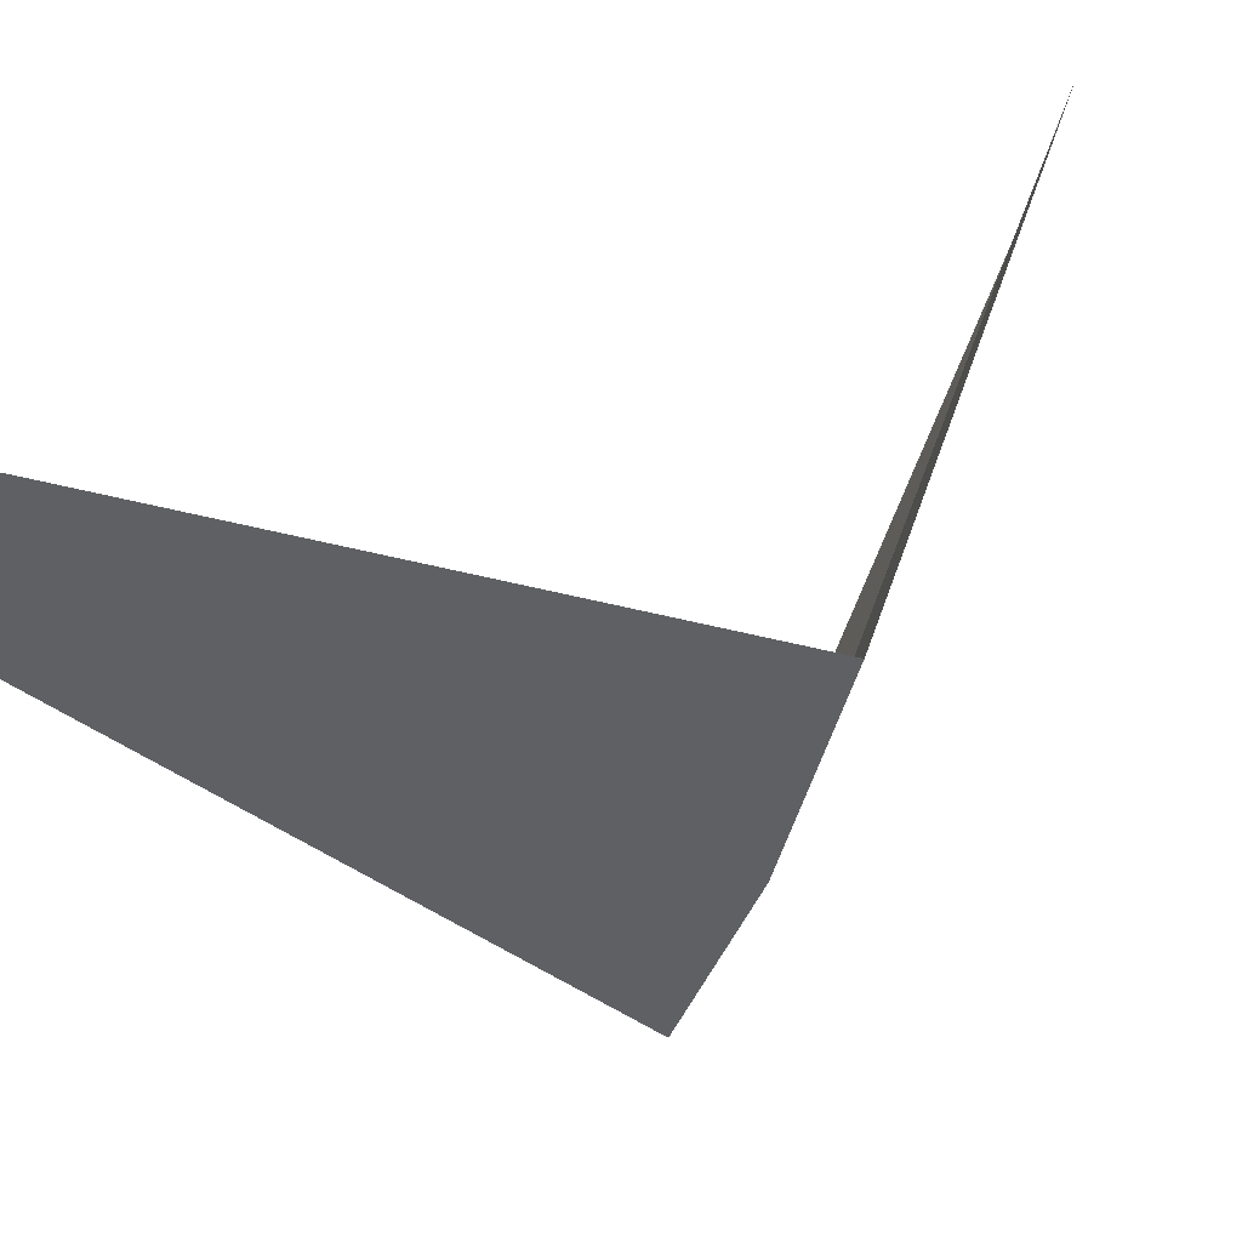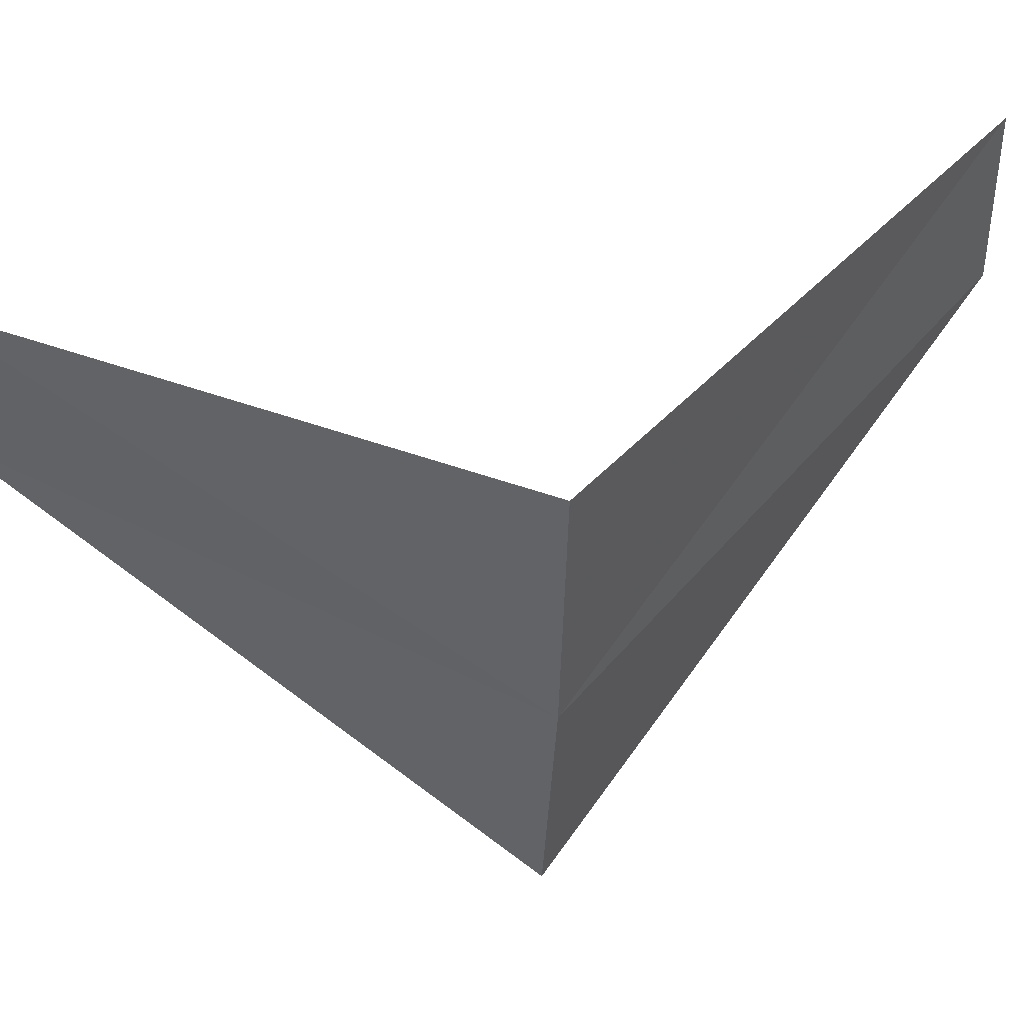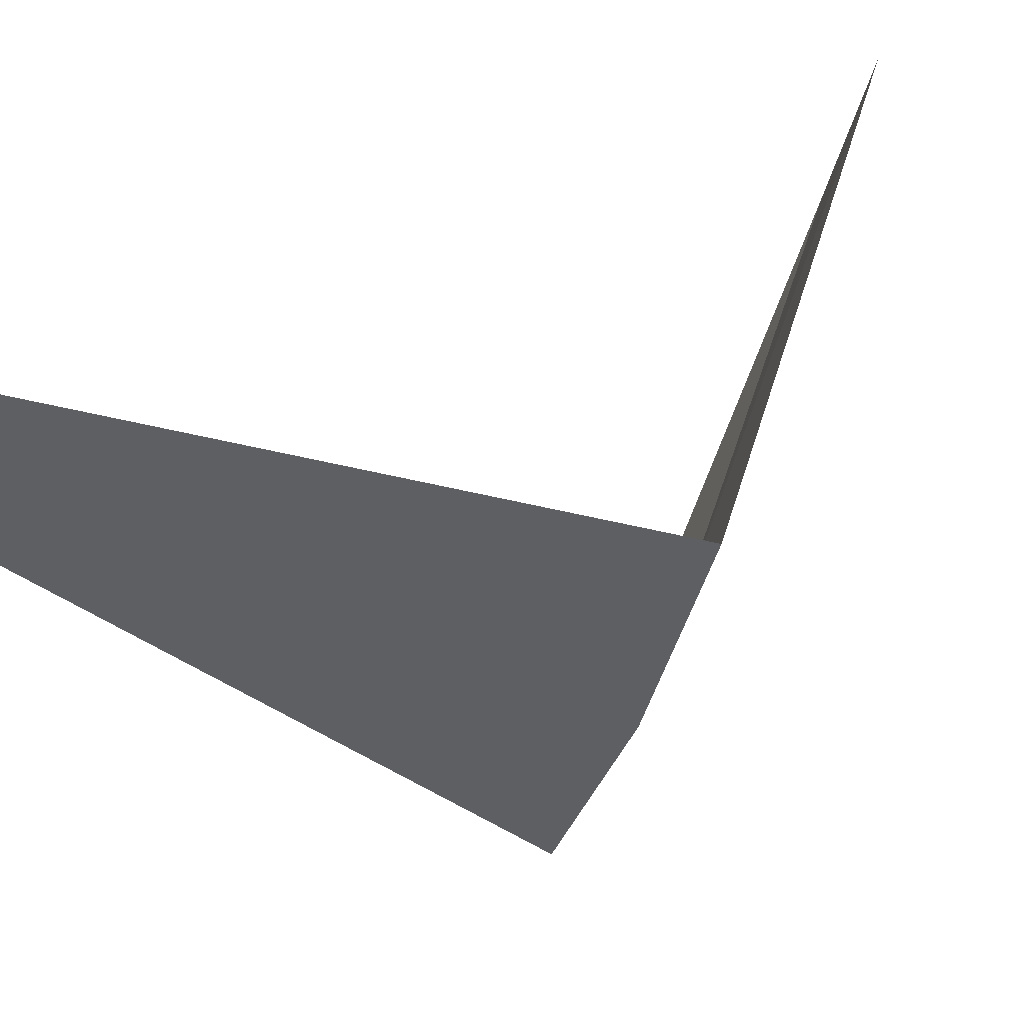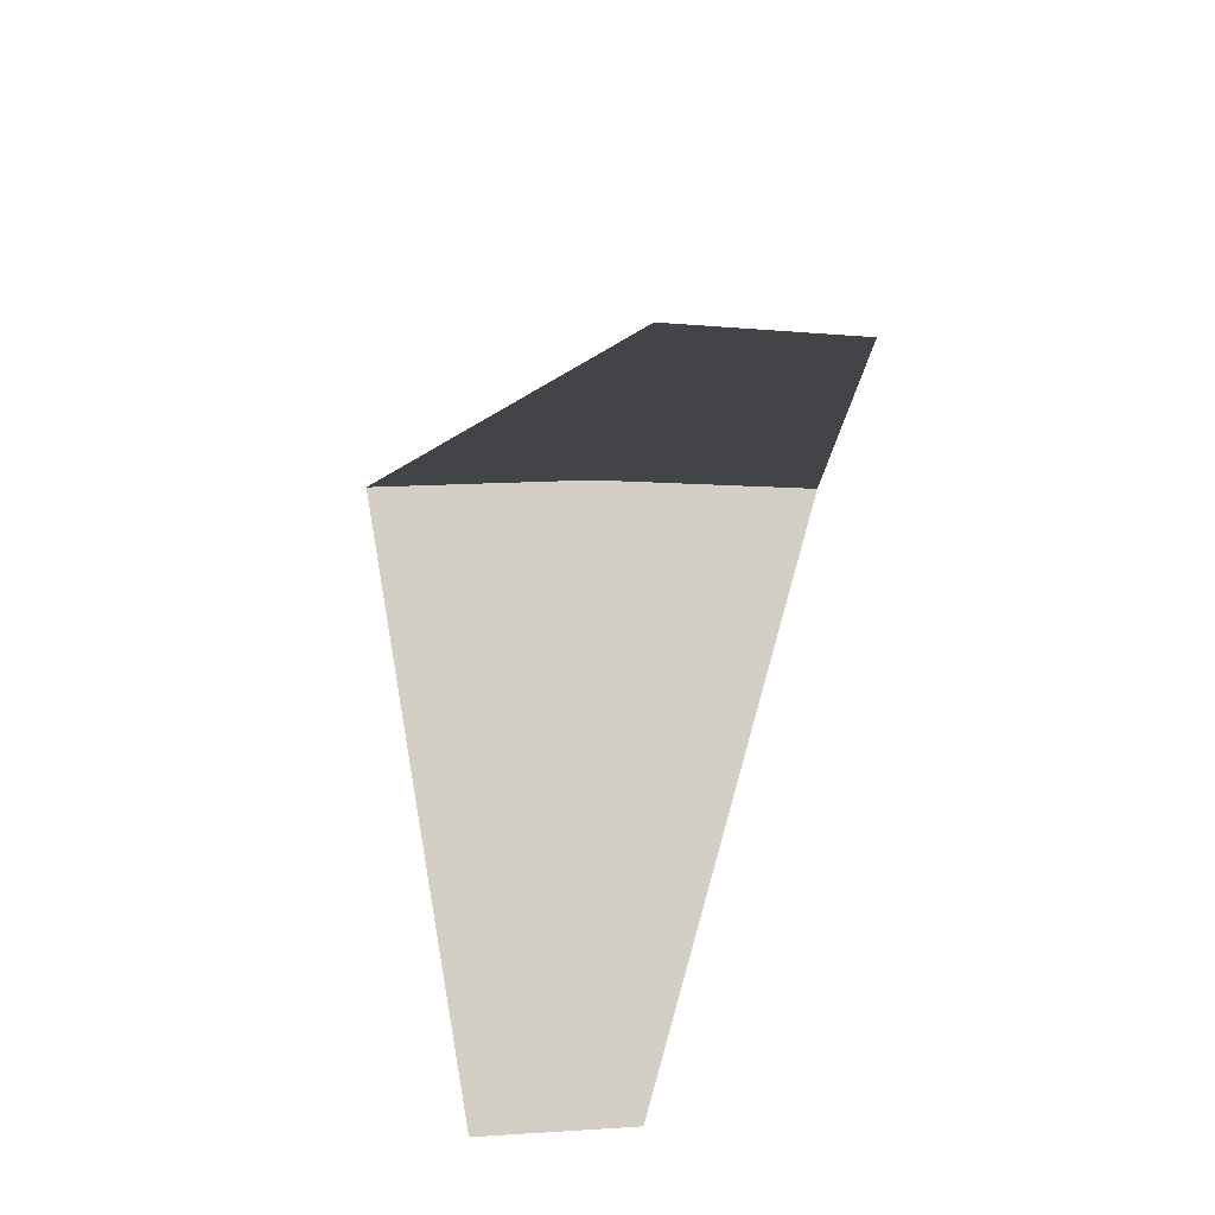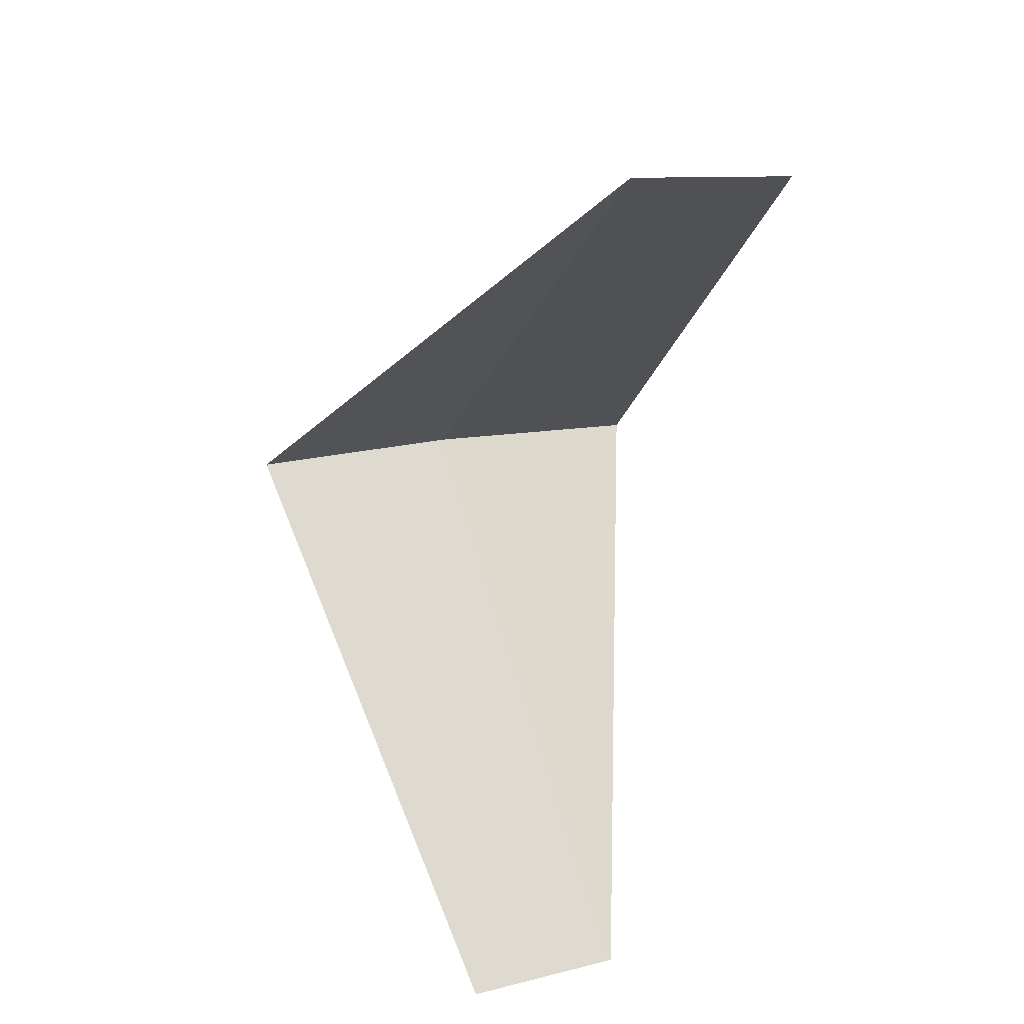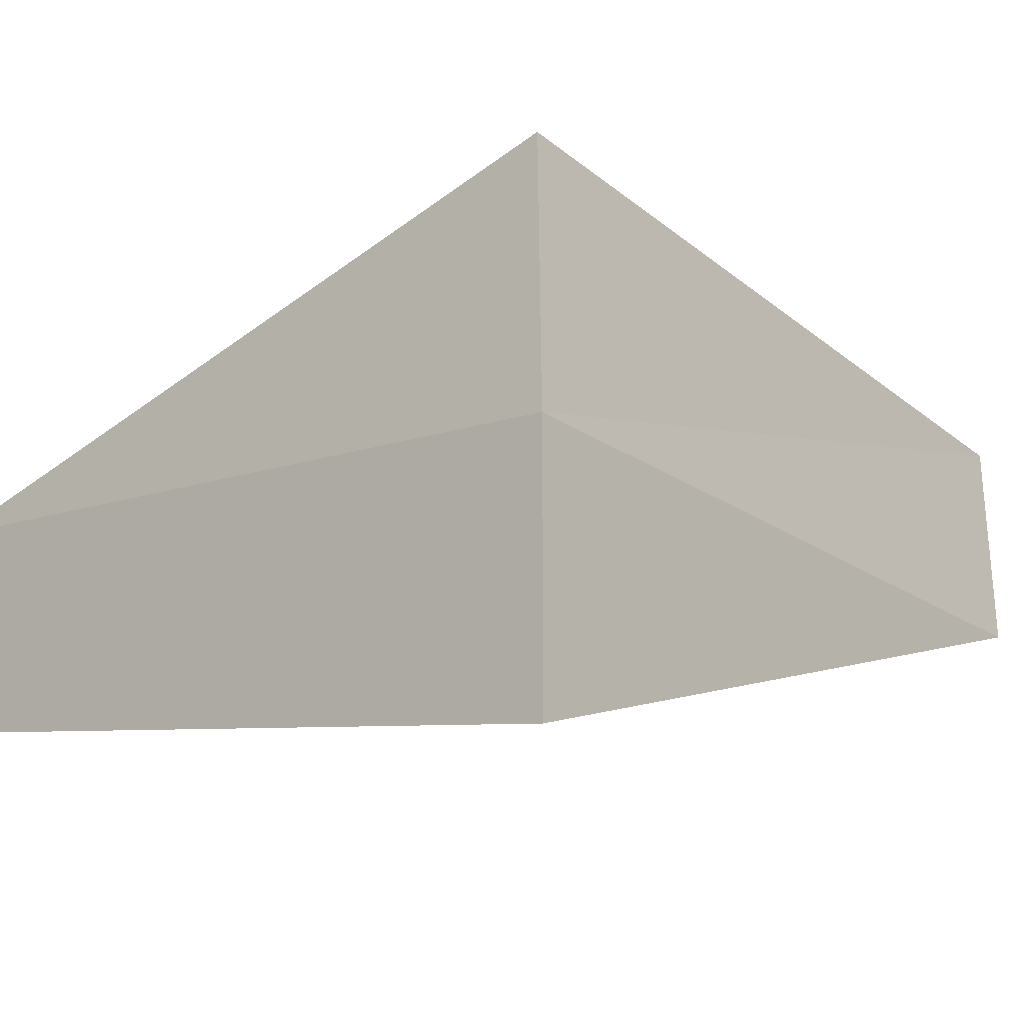
<metadata>
{"format":"obj","ext":"obj","renderer":"f3d","projection":"perspective","resolution":1024,"background":"white","views":[{"elev":20.3,"azim":-121.4,"up":"+Y"},{"elev":12.7,"azim":-101.1,"up":"+Y"},{"elev":20.7,"azim":-122.8,"up":"+Y"},{"elev":37.3,"azim":119.7,"up":"+Z"},{"elev":26.3,"azim":100.8,"up":"+Z"},{"elev":-53.9,"azim":-97.1,"up":"+Y"}]}
</metadata>
<code>
v -3.236 -2.351 17.2
v -3.505 -1.927 17.16
v -2.427 -1.763 16.2
v -2.187 -2.054 16.24
v -2.916 -2.738 17.24
v -2.629 -1.445 18.16
v -2.427 -1.763 18.2
f 1 2 3
f 1 3 4
f 1 4 5
f 1 6 2
f 1 7 6
f 1 5 7

</code>
